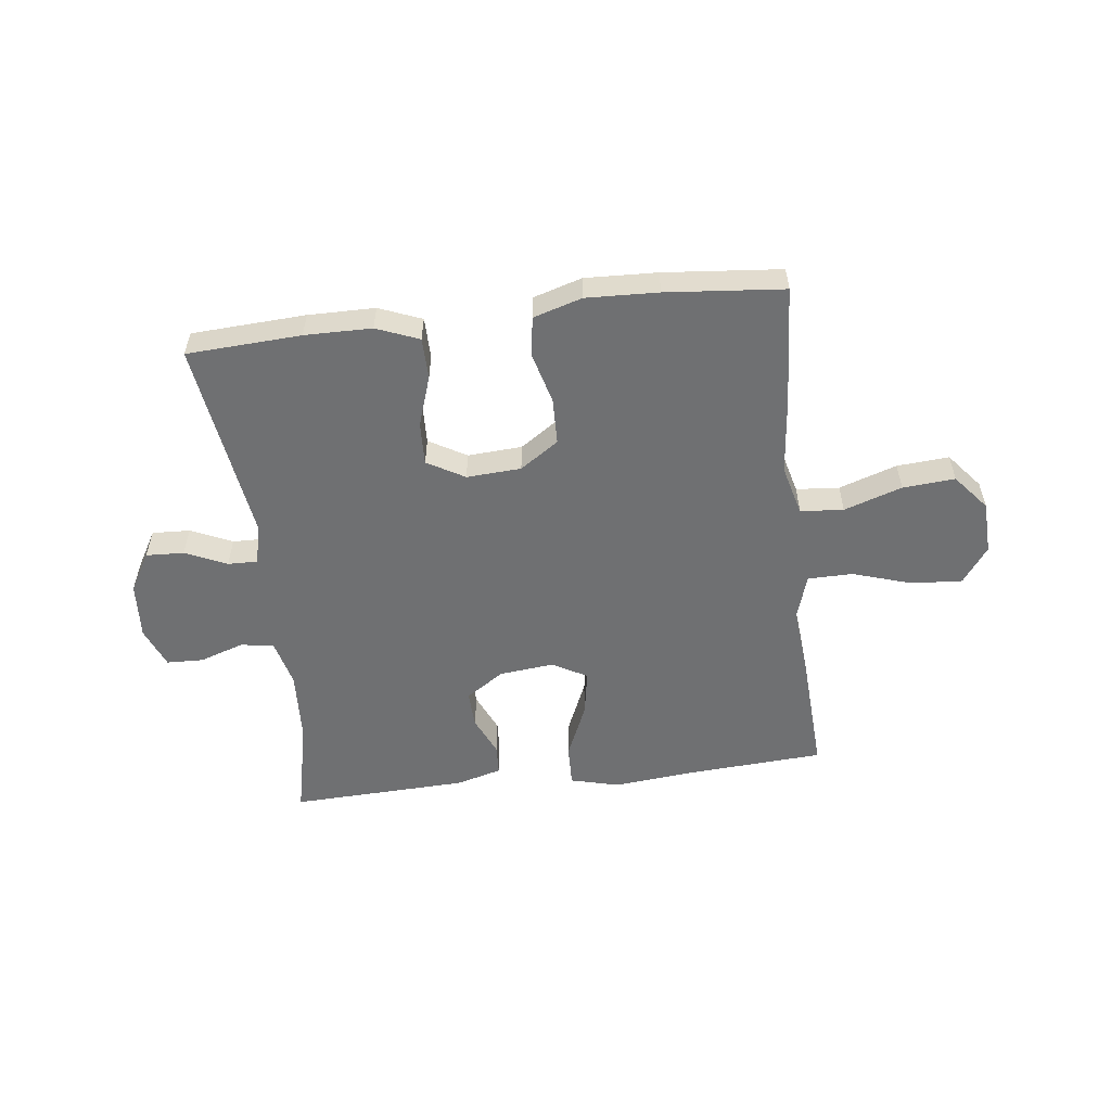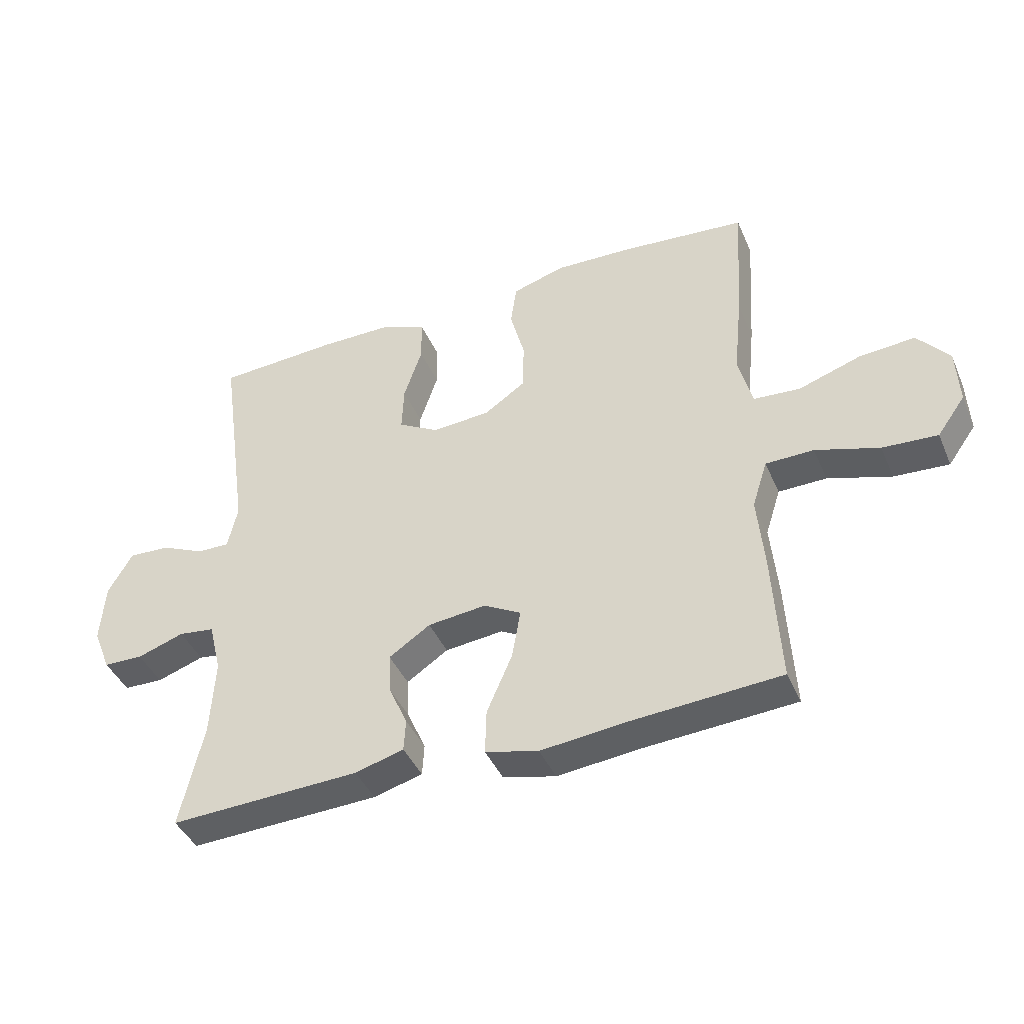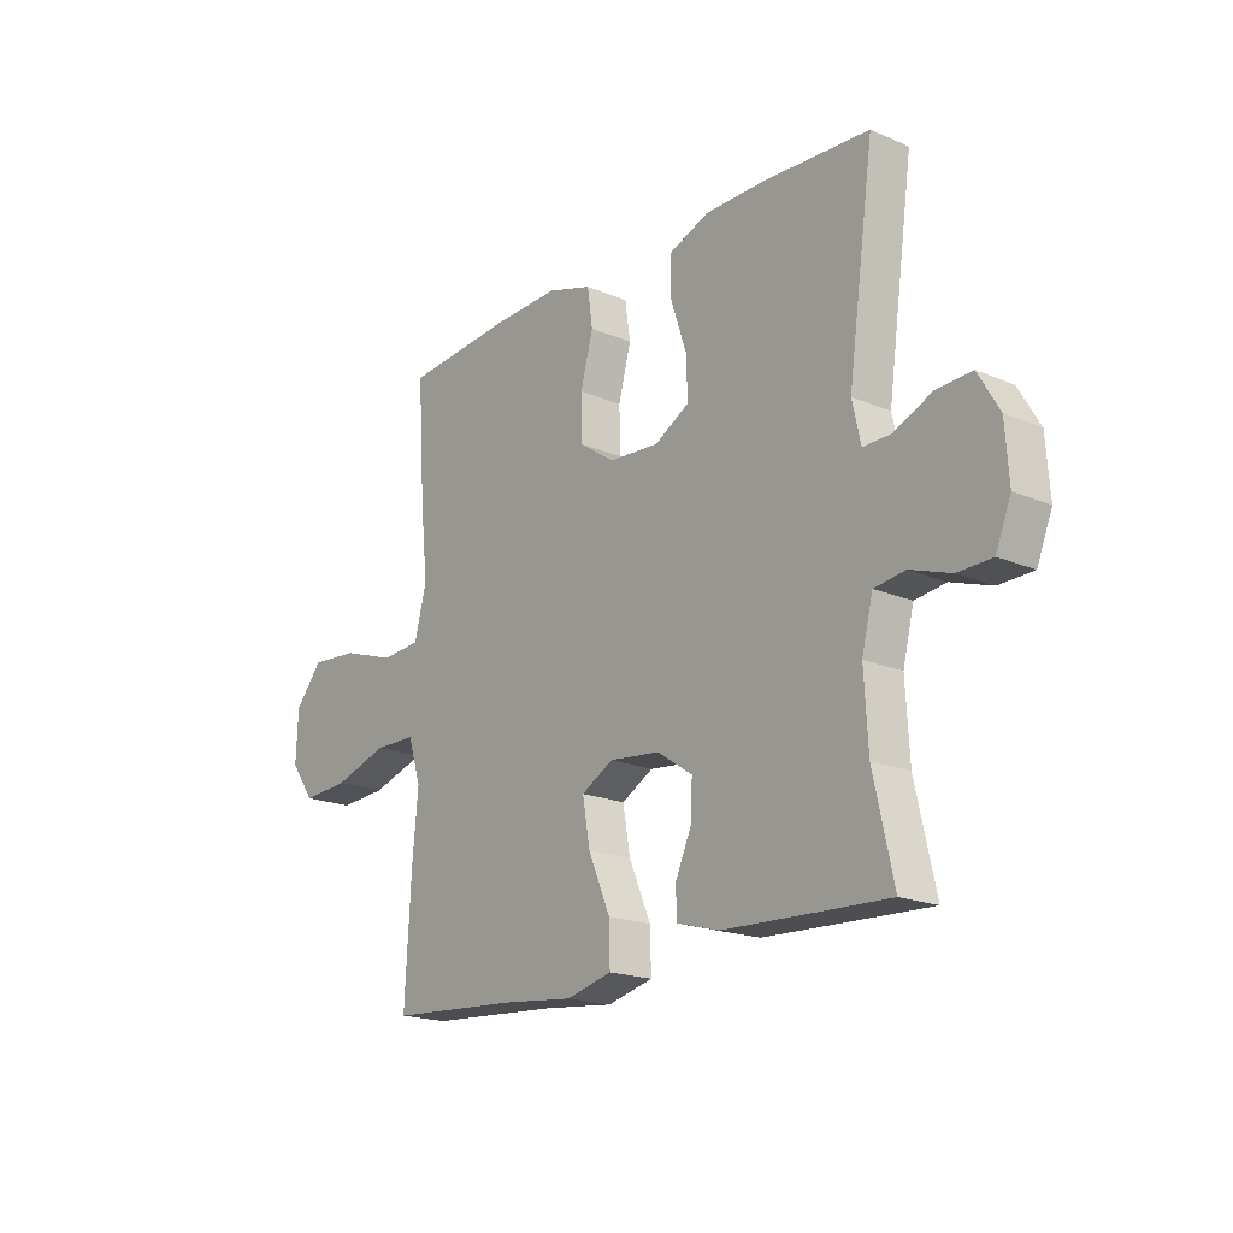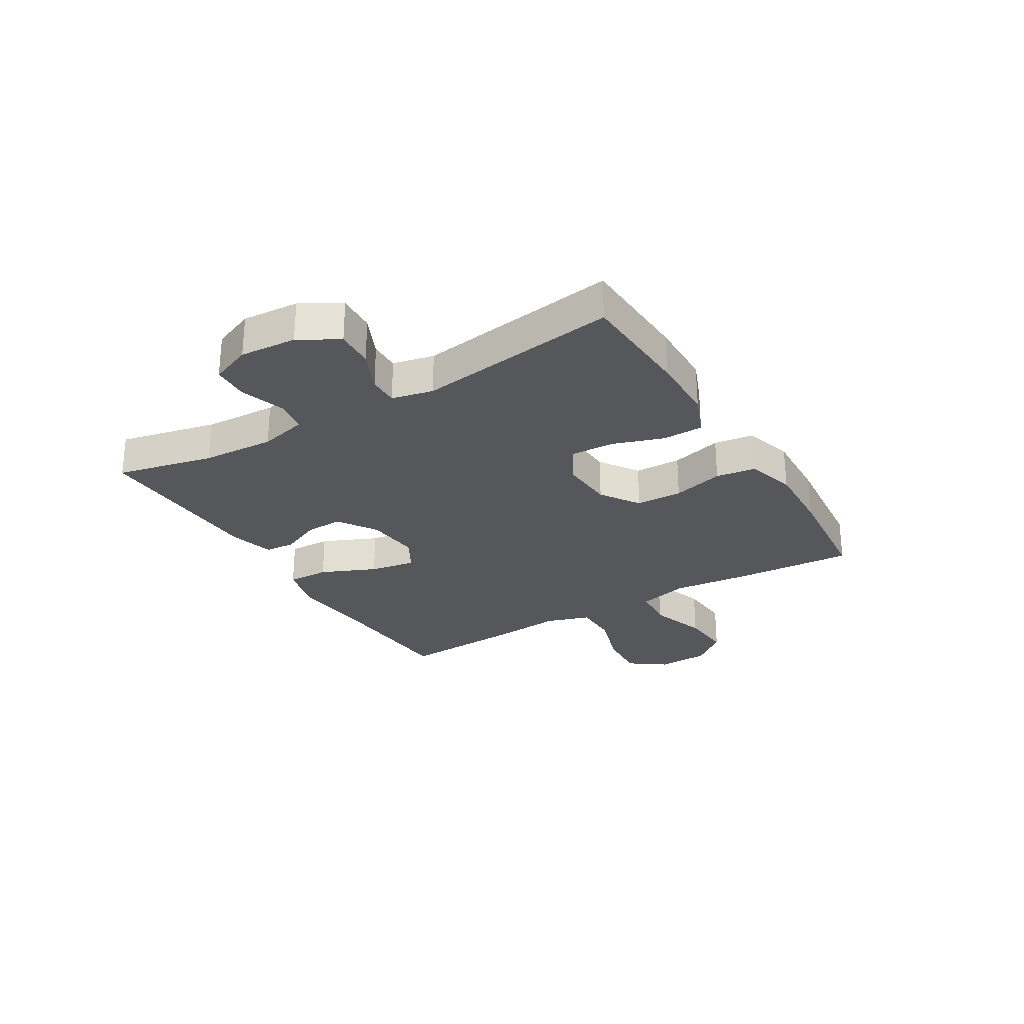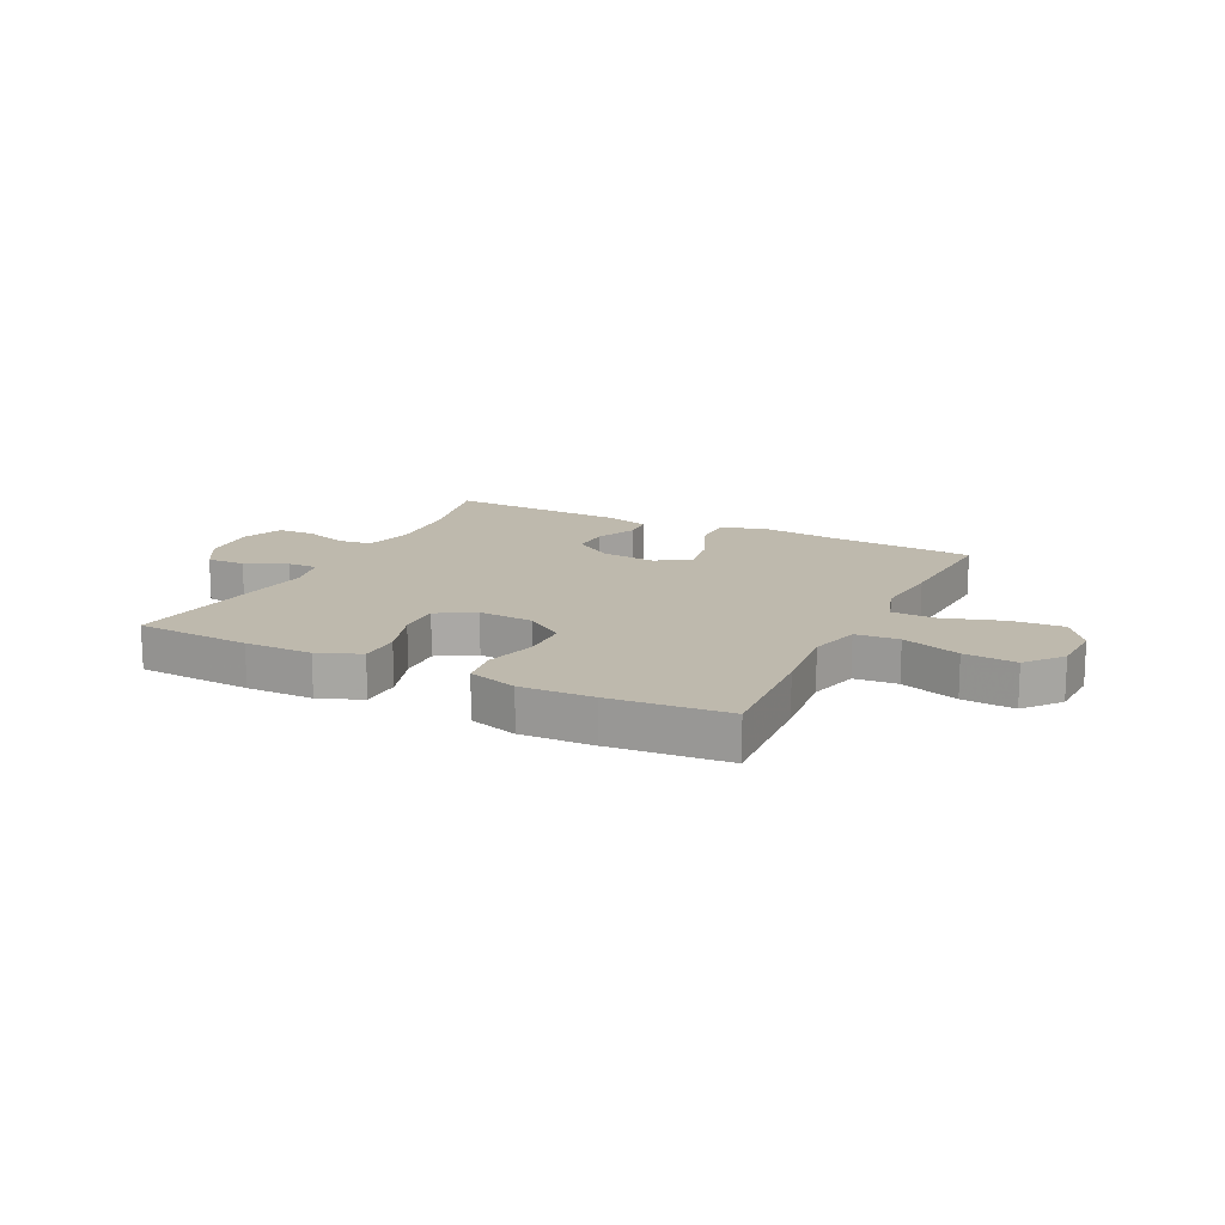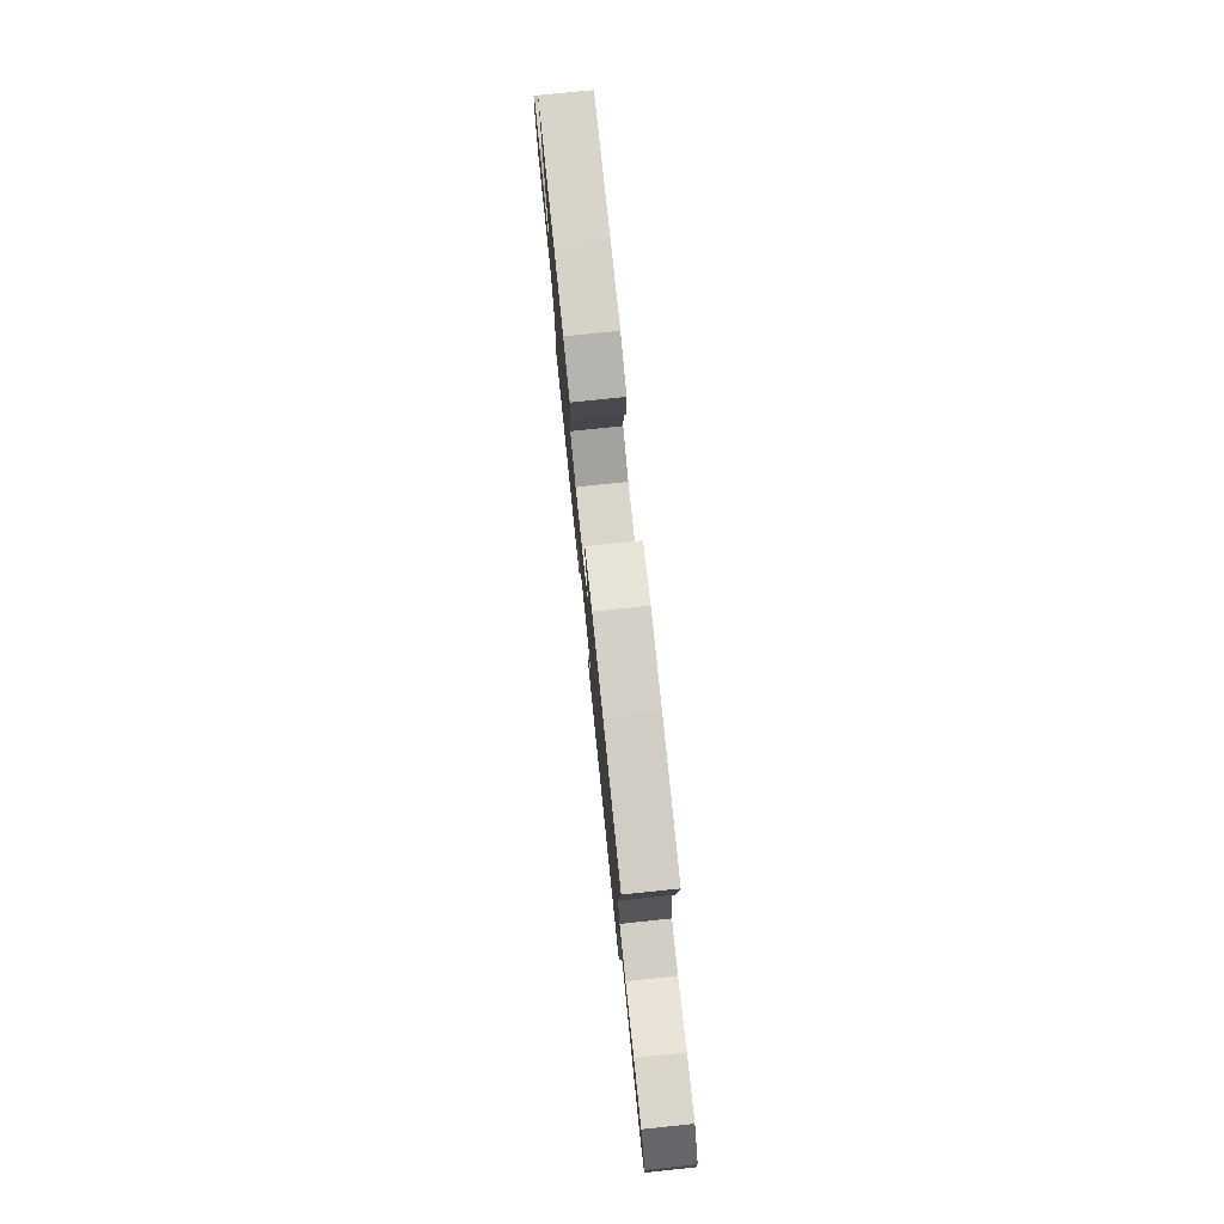
<metadata>
{"format":"obj","ext":"obj","renderer":"f3d","projection":"perspective","resolution":1024,"background":"white","views":[{"elev":-54.8,"azim":6.9,"up":"+Y"},{"elev":-42.2,"azim":22.3,"up":"+Z"},{"elev":-18.8,"azim":-129.1,"up":"+Z"},{"elev":-27.4,"azim":-59.1,"up":"+Y"},{"elev":15.2,"azim":26.3,"up":"+Y"},{"elev":78.0,"azim":84.1,"up":"+Z"}]}
</metadata>
<code>
v 0.5 0.07 -0.5
v 0.252 0.07 -0.516
v 0.115 0.07 -0.53
v 0.028 0.07 -0.508
v 0.03 0.07 -0.434
v 0.072 0.07 -0.337
v 0.086 0.07 -0.256
v 0.025 0.07 -0.222
v -0.071 0.07 -0.232
v -0.139 0.07 -0.277
v -0.136 0.07 -0.343
v -0.105 0.07 -0.413
v -0.108 0.07 -0.466
v -0.188 0.07 -0.488
v -0.5 0.07 -0.5
v -0.462 0.07 -0.329
v -0.455 0.07 -0.201
v -0.476 0.07 -0.116
v -0.535 0.07 -0.108
v -0.612 0.07 -0.134
v -0.677 0.07 -0.132
v -0.706 0.07 -0.06
v -0.699 0.07 0.04
v -0.659 0.07 0.109
v -0.592 0.07 0.106
v -0.519 0.07 0.073
v -0.466 0.07 0.072
v -0.45 0.07 0.145
v -0.5 0.07 0.5
v -0.299 0.07 0.511
v -0.181 0.07 0.51
v -0.106 0.07 0.48
v -0.105 0.07 0.408
v -0.135 0.07 0.318
v -0.138 0.07 0.242
v -0.072 0.07 0.204
v 0.024 0.07 0.21
v 0.092 0.07 0.256
v 0.094 0.07 0.338
v 0.07 0.07 0.428
v 0.08 0.07 0.498
v 0.166 0.07 0.524
v 0.293 0.07 0.519
v 0.5 0.07 0.5
v 0.486 0.07 0.288
v 0.472 0.07 0.153
v 0.495 0.07 0.064
v 0.571 0.07 0.058
v 0.673 0.07 0.092
v 0.765 0.07 0.099
v 0.817 0.07 0.036
v 0.821 0.07 -0.057
v 0.775 0.07 -0.121
v 0.685 0.07 -0.115
v 0.581 0.07 -0.082
v 0.502 0.07 -0.083
v 0.477 0.07 -0.161
v 0.488 0.07 -0.282
v 0.5 0 -0.5
v 0.252 0 -0.516
v 0.115 0 -0.53
v 0.028 0 -0.508
v 0.03 0 -0.434
v 0.072 0 -0.337
v 0.086 0 -0.256
v 0.025 0 -0.222
v -0.071 0 -0.232
v -0.139 0 -0.277
v -0.136 0 -0.343
v -0.105 0 -0.413
v -0.108 0 -0.466
v -0.188 0 -0.488
v -0.5 0 -0.5
v -0.462 0 -0.329
v -0.455 0 -0.201
v -0.476 0 -0.116
v -0.535 0 -0.108
v -0.612 0 -0.134
v -0.677 0 -0.132
v -0.706 0 -0.06
v -0.699 0 0.04
v -0.659 0 0.109
v -0.592 0 0.106
v -0.519 0 0.073
v -0.466 0 0.072
v -0.45 0 0.145
v -0.5 0 0.5
v -0.299 0 0.511
v -0.181 0 0.51
v -0.106 0 0.48
v -0.105 0 0.408
v -0.135 0 0.318
v -0.138 0 0.242
v -0.072 0 0.204
v 0.024 0 0.21
v 0.092 0 0.256
v 0.094 0 0.338
v 0.07 0 0.428
v 0.08 0 0.498
v 0.166 0 0.524
v 0.293 0 0.519
v 0.5 0 0.5
v 0.486 0 0.288
v 0.472 0 0.153
v 0.495 0 0.064
v 0.571 0 0.058
v 0.673 0 0.092
v 0.765 0 0.099
v 0.817 0 0.036
v 0.821 0 -0.057
v 0.775 0 -0.121
v 0.685 0 -0.115
v 0.581 0 -0.082
v 0.502 0 -0.083
v 0.477 0 -0.161
v 0.488 0 -0.282
f 57 58 1 2
f 4 5 6
f 3 4 6
f 2 3 6
f 57 2 6
f 56 57 6
f 53 54 55
f 52 53 55
f 51 52 55
f 50 51 55
f 49 50 55
f 48 49 55
f 47 48 55 56
f 56 6 7
f 47 56 7
f 46 47 7
f 44 45 46
f 43 44 46
f 42 43 46
f 41 42 46
f 40 41 46
f 39 40 46
f 38 39 46 7
f 32 33 34
f 31 32 34
f 30 31 34
f 29 30 34
f 28 29 34
f 27 28 34 35
f 24 25 26
f 23 24 26
f 22 23 26
f 21 22 26
f 20 21 26
f 19 20 26
f 18 19 26 27
f 27 35 36
f 18 27 36
f 17 18 36
f 14 15 16
f 13 14 16
f 12 13 16
f 11 12 16
f 10 11 16 17
f 37 38 7 8
f 17 36 37
f 10 17 37
f 9 10 37
f 8 9 37
f 60 59 116 115
f 64 63 62
f 64 62 61
f 64 61 60
f 64 60 115
f 64 115 114
f 113 112 111
f 113 111 110
f 113 110 109
f 113 109 108
f 113 108 107
f 113 107 106
f 114 113 106 105
f 65 64 114
f 65 114 105
f 65 105 104
f 104 103 102
f 104 102 101
f 104 101 100
f 104 100 99
f 104 99 98
f 104 98 97
f 65 104 97 96
f 92 91 90
f 92 90 89
f 92 89 88
f 92 88 87
f 92 87 86
f 93 92 86 85
f 84 83 82
f 84 82 81
f 84 81 80
f 84 80 79
f 84 79 78
f 84 78 77
f 85 84 77 76
f 94 93 85
f 94 85 76
f 94 76 75
f 74 73 72
f 74 72 71
f 74 71 70
f 74 70 69
f 75 74 69 68
f 66 65 96 95
f 95 94 75
f 95 75 68
f 95 68 67
f 95 67 66
f 1 59 60 2
f 2 60 61 3
f 3 61 62 4
f 4 62 63 5
f 5 63 64 6
f 6 64 65 7
f 7 65 66 8
f 8 66 67 9
f 9 67 68 10
f 10 68 69 11
f 11 69 70 12
f 12 70 71 13
f 13 71 72 14
f 14 72 73 15
f 15 73 74 16
f 16 74 75 17
f 17 75 76 18
f 18 76 77 19
f 19 77 78 20
f 20 78 79 21
f 21 79 80 22
f 22 80 81 23
f 23 81 82 24
f 24 82 83 25
f 25 83 84 26
f 26 84 85 27
f 27 85 86 28
f 28 86 87 29
f 29 87 88 30
f 30 88 89 31
f 31 89 90 32
f 32 90 91 33
f 33 91 92 34
f 34 92 93 35
f 35 93 94 36
f 36 94 95 37
f 37 95 96 38
f 38 96 97 39
f 39 97 98 40
f 40 98 99 41
f 41 99 100 42
f 42 100 101 43
f 43 101 102 44
f 44 102 103 45
f 45 103 104 46
f 46 104 105 47
f 47 105 106 48
f 48 106 107 49
f 49 107 108 50
f 50 108 109 51
f 51 109 110 52
f 52 110 111 53
f 53 111 112 54
f 54 112 113 55
f 55 113 114 56
f 56 114 115 57
f 57 115 116 58
f 58 116 59 1

</code>
